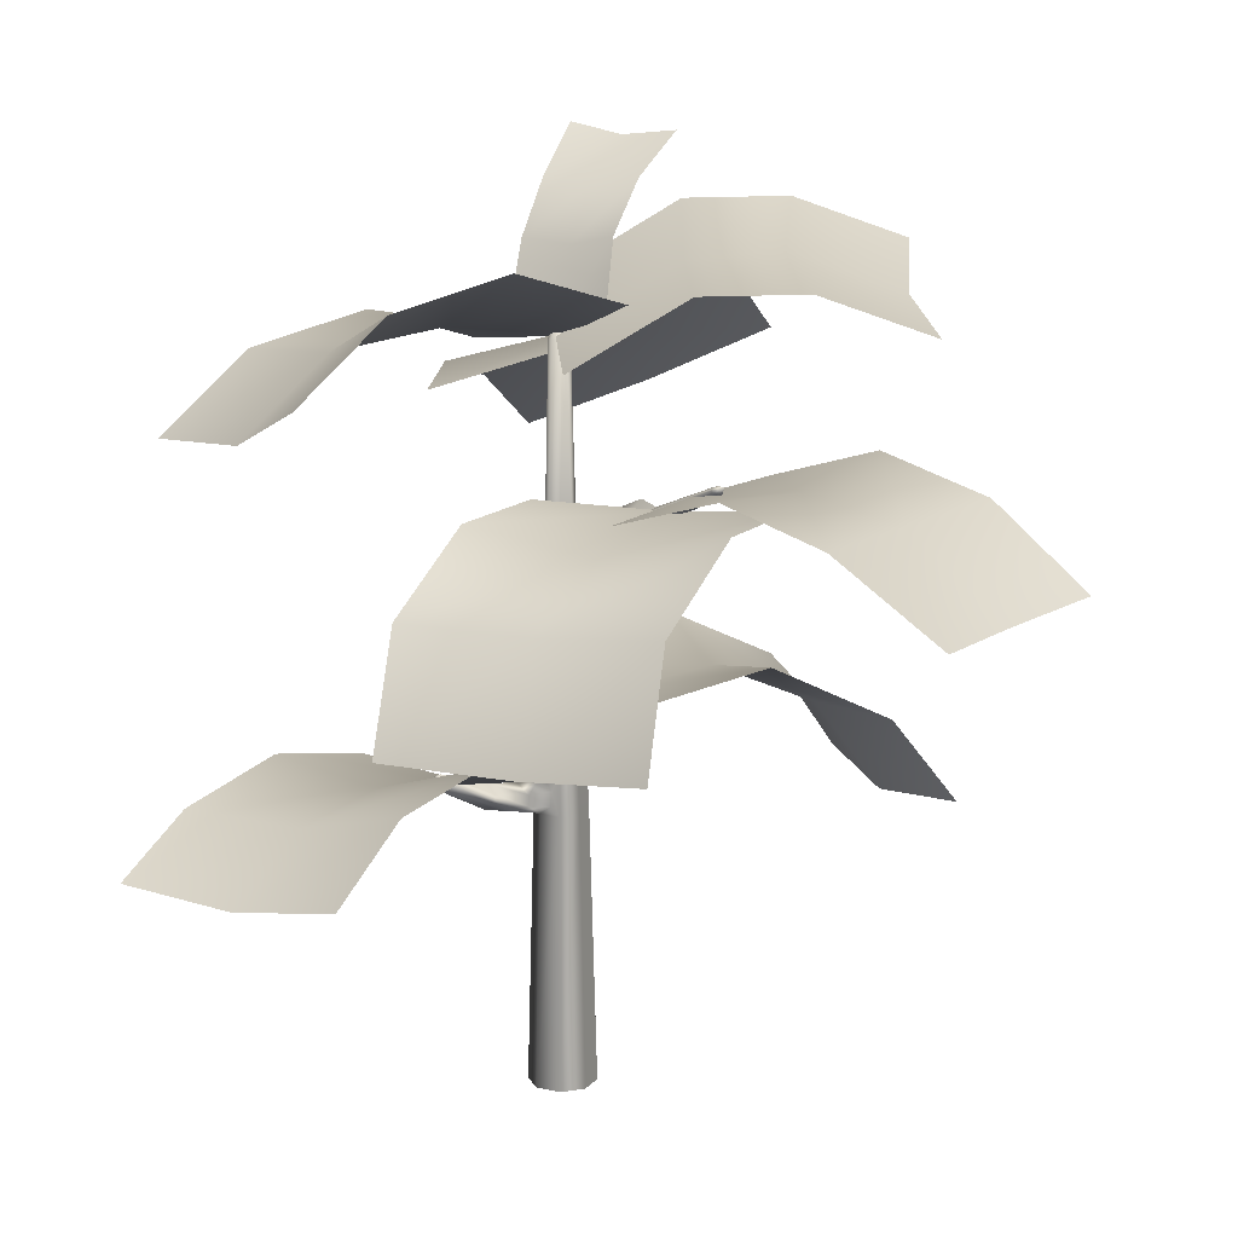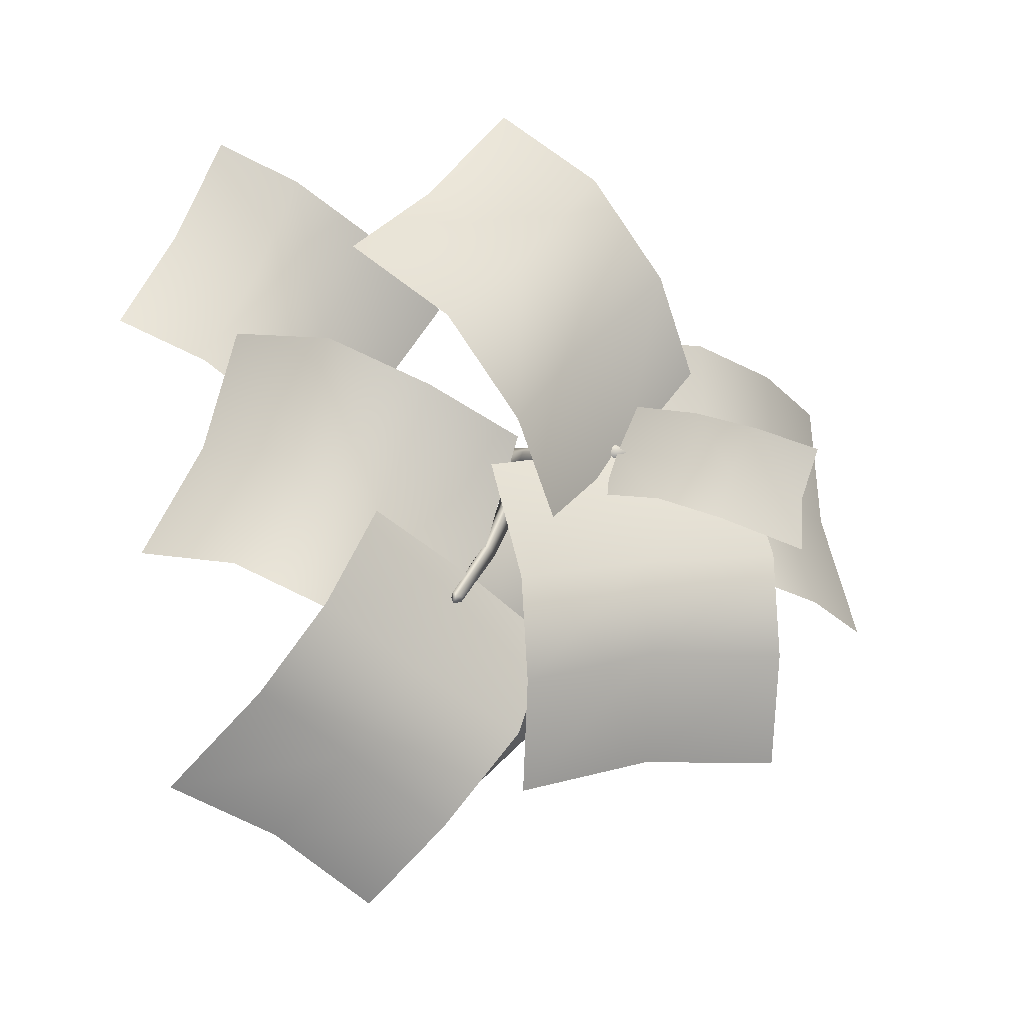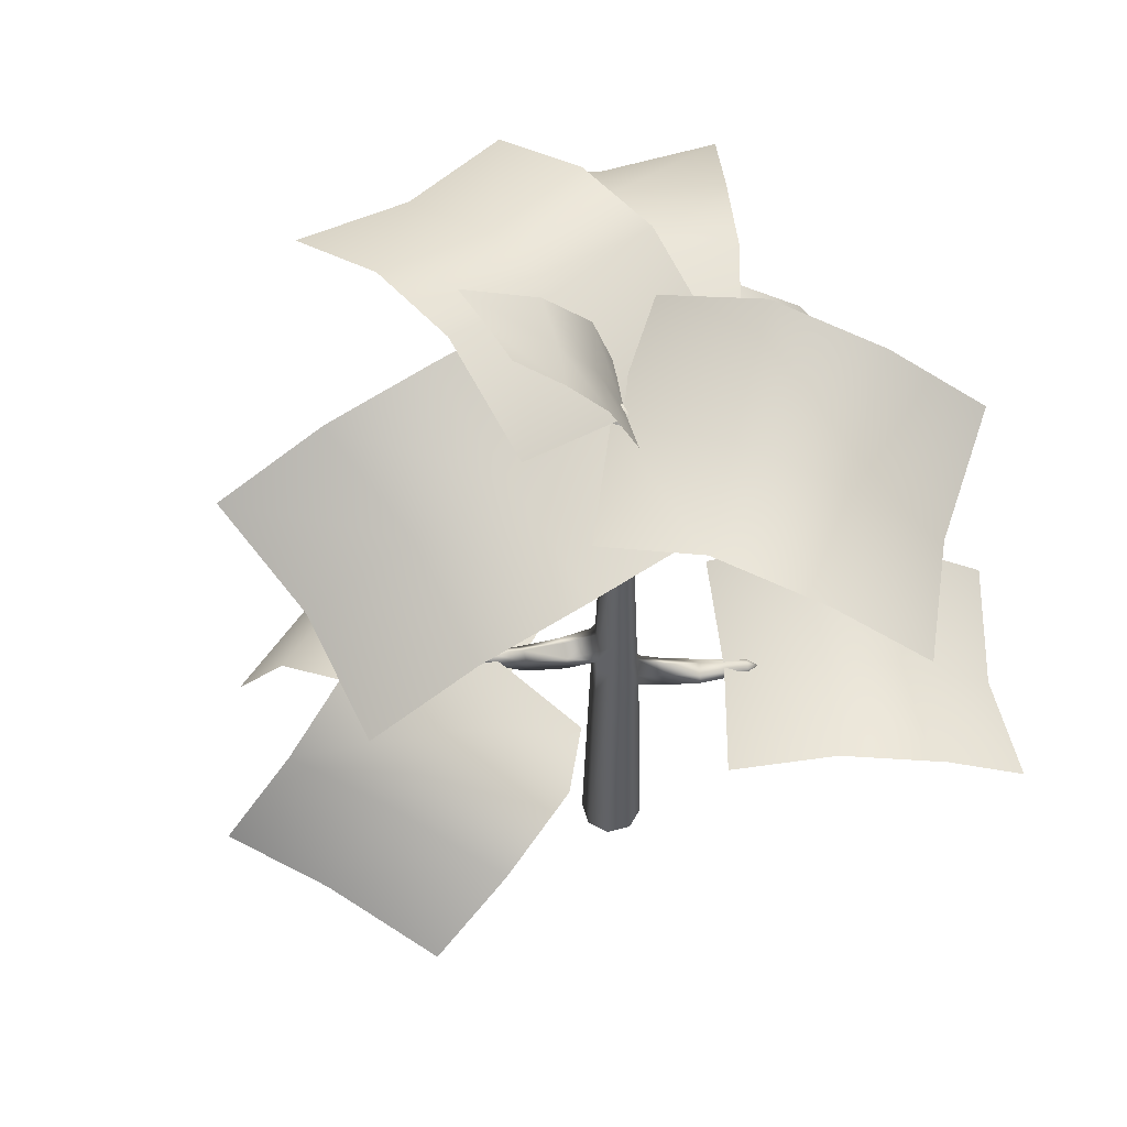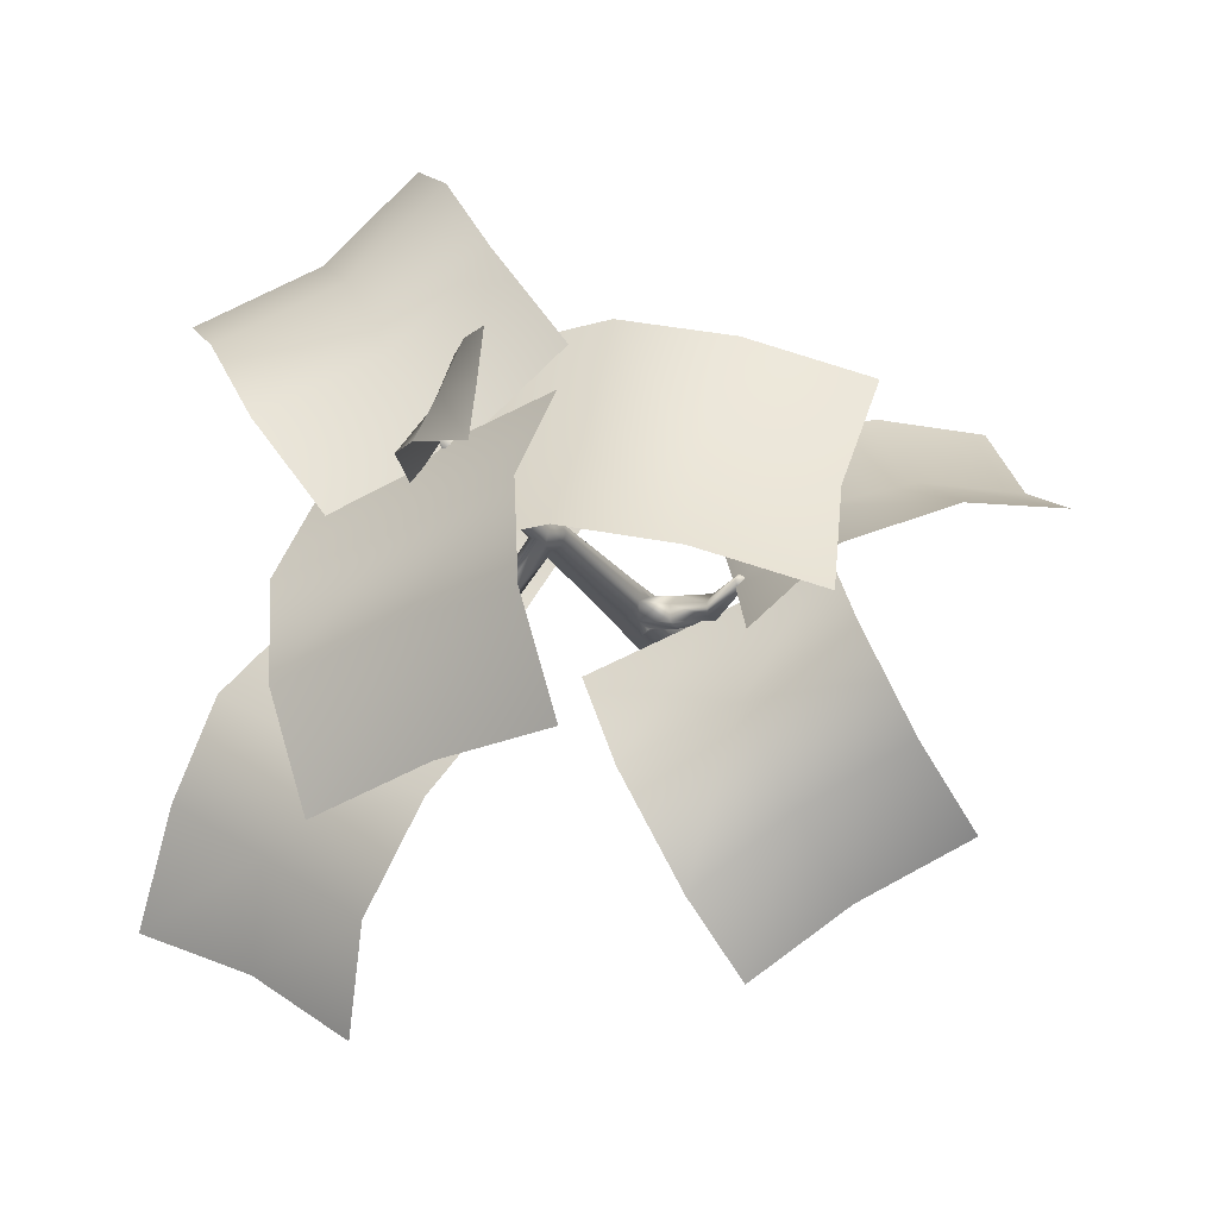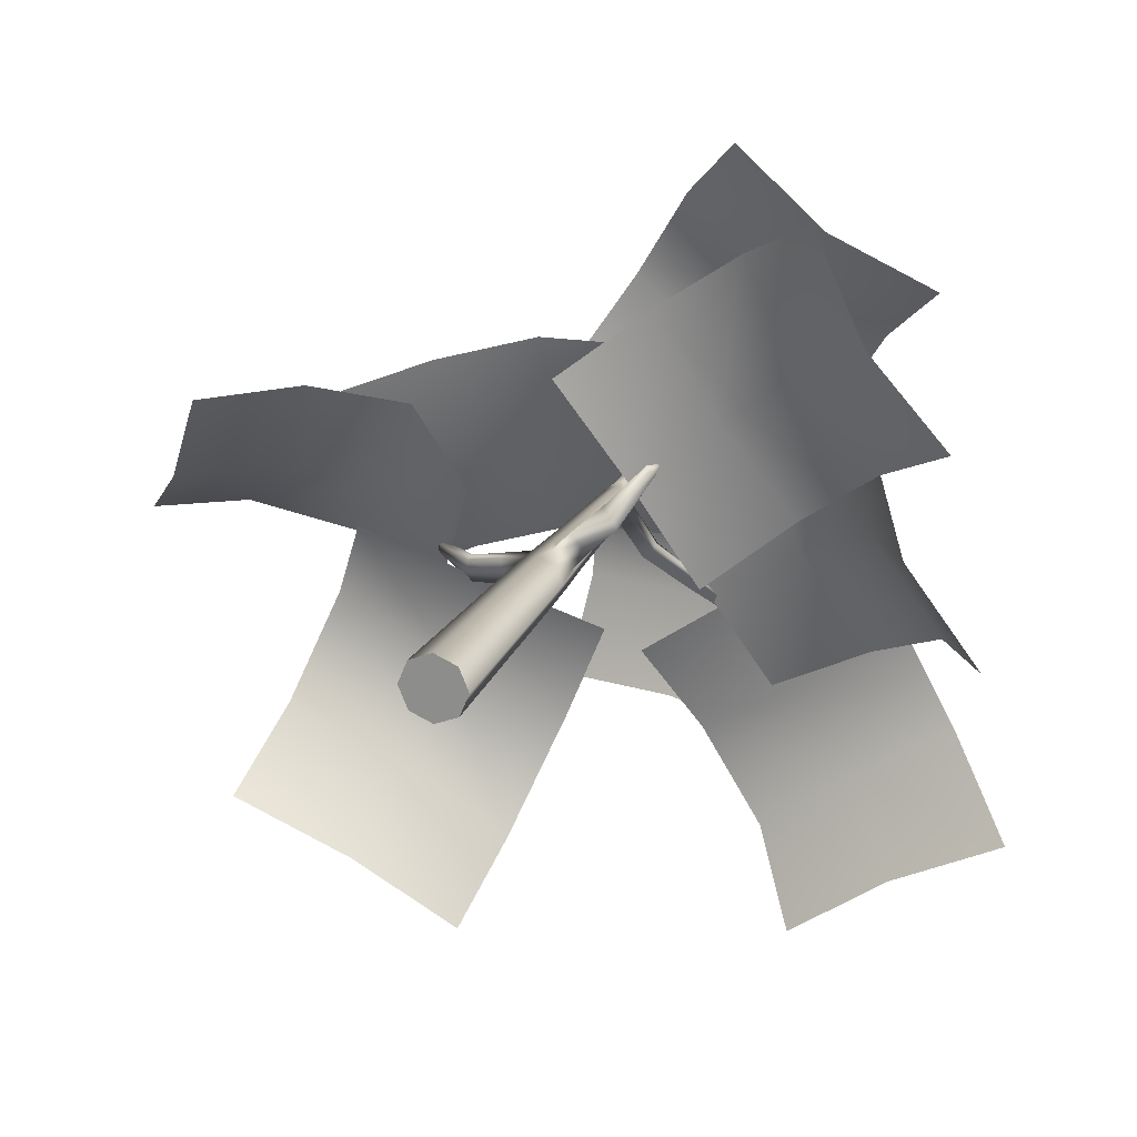
<metadata>
{"format":"obj","ext":"obj","renderer":"f3d","projection":"perspective","resolution":1024,"background":"white","views":[{"elev":14.9,"azim":93.5,"up":"+Y"},{"elev":-1.8,"azim":151.4,"up":"+Z"},{"elev":54.7,"azim":-38.6,"up":"+Y"},{"elev":-24.3,"azim":-154.9,"up":"+Z"},{"elev":20.5,"azim":18.5,"up":"+Z"}]}
</metadata>
<code>
o model_1576
v -0.1721 1.022 0.01109
v 0.0005057 0.9696 0.004841
v 0.005989 1.063 -0.1503
v -0.1666 1.116 -0.1403
v 0.1796 0.9541 -0.01855
v 0.185 1.048 -0.1699
v 0.001312 1.076 -0.2724
v -0.1744 1.119 -0.2768
v 0.1773 1.051 -0.3064
v -0.02181 1.021 -0.4208
v -0.1975 1.065 -0.4252
v 0.1541 0.9962 -0.4548
v -0.02944 0.8954 0.1659
v -0.00909 0.9518 -0.004602
v -0.1671 0.951 -0.01479
v -0.1875 0.9032 0.1618
v -0.01588 1.034 -0.1651
v -0.1739 1.042 -0.1692
v -0.3049 0.9173 -0.04513
v -0.3328 0.8581 0.1264
v -0.3192 0.9971 -0.2046
v -0.4454 0.8342 -0.0842
v -0.4734 0.7663 0.08114
v -0.4598 0.9053 -0.2499
v 0.1259 1.028 -0.09063
v -0.01844 0.9661 -0.003645
v 0.06924 0.9904 0.1317
v 0.2054 1.076 0.03469
v -0.1468 0.9408 0.1178
v -0.06724 0.9889 0.2431
v 0.1432 0.9716 0.2592
v 0.29 1.04 0.1692
v 0.01738 0.9532 0.3777
v 0.2353 0.8777 0.3542
v 0.3821 0.9465 0.2642
v 0.1095 0.8594 0.4727
v -0.02877 0.99 0.06404
v -0.001695 0.9826 0.001694
v -0.03687 1.075 -0.01004
v -0.06726 1.079 0.05107
v 0.0296 0.9974 -0.05752
v 7.358e-05 1.091 -0.06546
v -0.08229 1.14 -0.02992
v -0.1167 1.147 0.02899
v -0.05832 1.154 -0.09258
v -0.1588 1.195 -0.06604
v -0.1745 1.21 -0.0008623
v -0.1538 1.202 -0.1341
v 0.001698 0.8013 -0.2596
v 0.1311 0.8024 -0.1683
v 0.2284 0.8306 -0.2961
v 0.08099 0.8502 -0.3874
v 0.2756 0.7979 -0.07803
v 0.3758 0.8501 -0.2054
v 0.3222 0.8139 -0.4127
v 0.1798 0.8158 -0.5149
v 0.4565 0.8149 -0.3247
v 0.3905 0.7163 -0.526
v 0.2481 0.7181 -0.6282
v 0.5503 0.7295 -0.4535
v 0.1959 0.8009 -0.2875
v 0.09744 0.7761 -0.1381
v 0.2414 0.7507 -0.06367
v 0.3368 0.8019 -0.2185
v 0.04128 0.7756 0.03244
v 0.1822 0.7766 0.1015
v 0.3485 0.6841 0.002382
v 0.4519 0.7119 -0.1505
v 0.2973 0.6866 0.1695
v 0.4297 0.5413 0.01749
v 0.533 0.5691 -0.1354
v 0.3784 0.5438 0.1846
v 0.1818 0.4647 -0.02249
v 0.09794 0.4345 0.1181
v 0.2055 0.457 0.2048
v 0.2966 0.5134 0.0663
v -0.006993 0.4335 0.25
v 0.1114 0.4683 0.3419
v 0.3057 0.439 0.284
v 0.4059 0.4876 0.1489
v 0.2366 0.4373 0.4306
v 0.407 0.3704 0.3434
v 0.5088 0.4102 0.2094
v 0.3364 0.3774 0.4889
v -0.1315 0.4576 0.08132
v -0.1946 0.5545 -0.04592
v -0.3153 0.573 0.03283
v -0.227 0.506 0.1744
v -0.2555 0.6673 -0.1623
v -0.386 0.682 -0.07941
v -0.435 0.5314 0.05867
v -0.3562 0.4561 0.2017
v -0.5266 0.635 -0.03416
v -0.5477 0.4438 0.059
v -0.473 0.3615 0.1975
v -0.6352 0.5543 -0.02937
v -0.2928 0.4717 0.008568
v -0.126 0.4852 -0.0501
v -0.1801 0.5083 -0.1836
v -0.3501 0.5367 -0.115
v 0.03731 0.5173 -0.1148
v -0.02659 0.5493 -0.2607
v -0.2241 0.4471 -0.3182
v -0.398 0.4648 -0.2562
v -0.08348 0.4669 -0.4149
v -0.2524 0.3204 -0.4047
v -0.4247 0.3286 -0.343
v -0.1134 0.3495 -0.5009
v 0.1275 0.4441 0.1329
v 0.1211 0.4492 0.1386
v 0.1331 0.4431 0.1487
v 0.1211 0.4492 0.1386
v 0.1165 0.4447 0.1462
v 0.1183 0.4351 0.1481
v 0.1247 0.43 0.1424
v 0.1293 0.4345 0.1348
v 0.08907 0.4137 0.07507
v 0.07919 0.4249 0.08495
v 0.07919 0.4249 0.08495
v 0.07173 0.4134 0.09687
v 0.07169 0.398 0.1002
v 0.08224 0.3916 0.08823
v 0.09221 0.3984 0.0732
v 0.01567 0.4891 -0.01983
v -0.004959 0.4891 -0.02838
v -0.004954 0.6955 -0.0221
v 0.01059 0.6954 -0.01566
v -0.02559 0.4891 -0.01983
v -0.02048 0.6963 -0.01565
v -0.02689 0.6974 -0.0001201
v -0.03259 0.4904 -0.008886
v -0.03413 0.4891 0.0007939
v -0.02559 0.4891 0.02142
v -0.02045 0.698 0.01538
v -0.004959 0.4891 0.02997
v -0.004954 0.6979 0.0218
v 0.01567 0.4891 0.02142
v 0.01056 0.6971 0.0154
v 0.02421 0.4891 0.0007939
v 0.01701 0.6961 -0.0001201
v 0.01567 0.4891 -0.01983
v 0.01059 0.6954 -0.01566
v 0.004532 0.9653 -0.008697
v -0.004959 0.9653 -0.01263
v -0.004959 0.9986 0.0007939
v -0.01445 0.9653 -0.008697
v -0.01838 0.9653 0.0007939
v -0.01445 0.9653 0.01028
v -0.004959 0.9653 0.01422
v 0.004532 0.9653 0.01028
v 0.008463 0.9653 0.0007939
v 0.004532 0.9653 -0.008697
v 0.02668 0 -0.03084
v -0.004959 0 -0.04394
v -0.004959 0.3635 -0.03426
v 0.01982 0.3638 -0.02398
v -0.03659 0 -0.03084
v -0.02972 0.3647 -0.02397
v -0.0497 0 0.0007939
v -0.03992 0.3667 0.0007939
v -0.03659 0 0.03243
v -0.02965 0.3683 0.02549
v -0.004959 0 0.04553
v -0.004959 0.3686 0.0357
v 0.02668 0 0.03243
v 0.01975 0.3675 0.0255
v 0.03978 0 0.0007939
v 0.03004 0.3655 0.0007939
v 0.02668 0 -0.03084
v 0.01982 0.3638 -0.02398
v 0.01792 0.4289 -0.0221
v -0.00495 0.4289 -0.03157
v -0.02391 0.4748 -0.03009
v -0.03679 0.4681 0.00499
v -0.03891 0.4452 0.00499
v -0.02778 0.4305 0.0236
v -0.00495 0.4306 0.03306
v 0.01789 0.4188 0.02361
v 0.02737 0.4208 0.0007679
v 0.01792 0.4289 -0.0221
v -0.02781 0.4293 -0.02209
v -0.03496 0.4304 -0.01091
v -0.03725 0.43 0.0007679
v 0.007848 0.382 0.0391
v 0.03186 0.4004 0.01007
v 0.03255 0.3803 0.01123
v 0.01452 0.7315 -0.0001144
v 0.008814 0.7315 -0.01389
v 0.008814 0.7315 0.01366
v -0.004957 0.7315 0.01936
v -0.01873 0.7315 0.01366
v -0.02443 0.7315 -0.0001144
v -0.01873 0.7315 -0.01389
v -0.004957 0.7315 -0.01959
v 0.008814 0.7315 -0.01389
v 0.1533 0.8203 -0.1981
v 0.1686 0.8213 -0.2053
v 0.1523 0.8137 -0.2043
v 0.1525 0.8203 -0.1987
v -0.006528 0.7154 -0.02156
v 0.01248 0.7158 -0.01482
v 0.01059 0.6954 -0.01566
v -0.004954 0.6955 -0.0221
v 0.02941 0.7129 -0.08195
v 0.0431 0.7135 -0.07149
v 0.02719 0.7292 -0.08379
v -0.006528 0.7154 -0.02156
v -0.004957 0.7315 -0.01959
v 0.02773 0.742 -0.07969
v -0.004957 0.7315 -0.01959
v 0.008814 0.7315 -0.01389
v 0.04096 0.7427 -0.06957
v 0.008814 0.7315 -0.01389
v 0.01248 0.7158 -0.01482
v 0.04403 0.7299 -0.06736
v 0.04096 0.7427 -0.06957
v 0.09344 0.7612 -0.1286
v 0.08416 0.7619 -0.1409
v 0.1574 0.808 -0.2023
v 0.1656 0.808 -0.196
v 0.08086 0.773 -0.1425
v 0.08162 0.7817 -0.1381
v 0.09059 0.781 -0.1262
v 0.1605 0.8202 -0.1926
v 0.09059 0.781 -0.1262
v 0.09474 0.7723 -0.1241
v 0.1664 0.8163 -0.19
v 0.1605 0.8202 -0.1926
v 0.007638 0.4007 0.03661
v 0.05407 0.4025 0.03625
v 0.05498 0.3878 0.0374
v 0.03255 0.3803 0.01123
v 0.03186 0.4004 0.01007
v 0.04669 0.3783 0.05439
v 0.01975 0.3675 0.0255
v 0.03205 0.3865 0.06372
v 0.007848 0.382 0.0391
v 0.01975 0.3675 0.0255
v 0.03507 0.4037 0.05891
v 0.007638 0.4007 0.03661
v 0.04468 0.4161 0.05228
v 0.01789 0.4188 0.02361
v 0.04468 0.4161 0.05228
v 0.01789 0.4188 0.02361
v -0.02513 0.446 -0.03131
v -0.1994 0.5588 -0.0497
v -0.2039 0.5505 -0.05045
v -0.2139 0.561 -0.04314
v -0.2075 0.5463 -0.04268
v -0.2066 0.5505 -0.03415
v -0.2021 0.5588 -0.0334
v -0.1985 0.563 -0.04117
v -0.1985 0.563 -0.04117
v -0.1337 0.5017 -0.05524
v -0.1355 0.4822 -0.05552
v -0.1406 0.4734 -0.04101
v -0.144 0.4841 -0.02622
v -0.1423 0.5036 -0.02593
v -0.1371 0.5124 -0.04044
v -0.1371 0.5124 -0.04044
v -0.08494 0.4807 -0.007863
v -0.07756 0.494 -0.02386
v -0.07756 0.494 -0.02386
v -0.07152 0.4793 -0.04262
v -0.07313 0.457 -0.0433
v -0.08118 0.4447 -0.02565
v -0.08696 0.4577 -0.008021
v -0.03679 0.4681 0.00499
v -0.03259 0.4904 -0.008886
v -0.03259 0.4904 -0.008886
v -0.02391 0.4748 -0.03009
v -0.02513 0.446 -0.03131
v -0.03496 0.4304 -0.01091
v -0.03891 0.4452 0.00499
v -0.03679 0.4681 0.00499
v 0.01059 0.6954 -0.01566
v -0.03659 0 0.03243
v 0.02668 0 0.03243
v -0.004959 0 0.04553
v 0.02668 0 -0.03084
v -0.03659 0 -0.03084
v -0.004959 0 -0.04394
v -0.0497 0 0.0007939
v 0.03978 0 0.0007939
g surface_000
f 8 10 11
f 8 7 10
f 7 12 10
f 7 9 12
f 3 9 7
f 3 6 9
f 2 6 3
f 2 5 6
f 4 7 8
f 4 3 7
f 1 3 4
f 1 2 3
f 20 22 23
f 20 19 22
f 19 24 22
f 19 21 24
f 15 21 19
f 15 18 21
f 14 18 15
f 14 17 18
f 16 19 20
f 16 15 19
f 13 15 16
f 13 14 15
f 32 34 35
f 32 31 34
f 31 36 34
f 31 33 36
f 27 33 31
f 27 30 33
f 26 30 27
f 26 29 30
f 28 31 32
f 28 27 31
f 25 27 28
f 25 26 27
f 44 46 47
f 44 43 46
f 43 48 46
f 43 45 48
f 39 45 43
f 39 42 45
f 38 42 39
f 38 41 42
f 40 43 44
f 40 39 43
f 37 39 40
f 37 38 39
f 56 58 59
f 56 55 58
f 55 60 58
f 55 57 60
f 51 57 55
f 51 54 57
f 50 54 51
f 50 53 54
f 52 55 56
f 52 51 55
f 49 51 52
f 49 50 51
f 68 70 71
f 68 67 70
f 67 72 70
f 67 69 72
f 63 69 67
f 63 66 69
f 62 66 63
f 62 65 66
f 64 67 68
f 64 63 67
f 61 63 64
f 61 62 63
f 80 82 83
f 80 79 82
f 79 84 82
f 79 81 84
f 75 81 79
f 75 78 81
f 74 78 75
f 74 77 78
f 76 79 80
f 76 75 79
f 73 75 76
f 73 74 75
f 92 94 95
f 92 91 94
f 91 96 94
f 91 93 96
f 87 93 91
f 87 90 93
f 86 90 87
f 86 89 90
f 88 91 92
f 88 87 91
f 85 87 88
f 85 86 87
f 104 106 107
f 104 103 106
f 103 108 106
f 103 105 108
f 99 105 103
f 99 102 105
f 98 102 99
f 98 101 102
f 100 103 104
f 100 99 103
f 97 99 100
f 97 98 99
f 280 281 282
f 280 283 281
f 280 284 283
f 283 284 278
f 283 278 277
f 277 278 279
f 274 275 261
f 274 261 267
f 273 274 267
f 273 267 266
f 272 273 266
f 272 266 265
f 271 272 265
f 267 261 258
f 267 258 257
f 266 267 257
f 266 257 256
f 265 266 256
f 265 256 255
f 264 265 255
f 271 265 264
f 270 271 264
f 270 264 263
f 261 259 258
f 258 259 252
f 258 252 251
f 257 258 251
f 257 251 250
f 256 257 250
f 256 250 249
f 255 256 249
f 261 262 259
f 269 262 261
f 269 261 268
f 251 252 248
f 250 251 248
f 249 250 248
f 247 249 248
f 255 249 247
f 254 255 247
f 264 255 254
f 263 264 254
f 263 254 260
f 246 247 248
f 254 247 246
f 260 254 246
f 260 246 253
f 253 246 248
f 234 237 238
f 234 236 237
f 236 240 237
f 236 239 240
f 239 242 240
f 239 241 242
f 120 241 239
f 120 119 241
f 122 236 234
f 122 121 236
f 121 239 236
f 121 120 239
f 120 121 114
f 120 114 113
f 119 120 113
f 119 113 112
f 112 113 111
f 123 122 234
f 122 123 116
f 122 116 115
f 121 122 115
f 121 115 114
f 114 115 111
f 113 114 111
f 123 234 231
f 117 123 231
f 123 117 109
f 123 109 116
f 116 109 111
f 115 116 111
f 235 231 234
f 235 232 231
f 230 231 232
f 117 231 230
f 118 117 230
f 117 118 110
f 117 110 109
f 109 110 111
f 230 232 233
f 244 230 233
f 244 243 230
f 118 230 243
f 211 209 210
f 211 212 209
f 209 212 223
f 209 223 222
f 221 209 222
f 221 206 209
f 206 208 209
f 206 207 208
f 203 207 206
f 222 223 224
f 222 224 196
f 222 196 199
f 198 222 199
f 198 221 222
f 218 221 198
f 204 221 218
f 204 206 221
f 203 206 204
f 202 203 204
f 202 204 205
f 224 197 196
f 196 197 198
f 196 198 199
f 197 219 198
f 218 198 219
f 217 218 219
f 205 218 217
f 205 204 218
f 220 219 197
f 217 219 220
f 227 217 220
f 227 226 217
f 226 205 217
f 226 215 205
f 276 205 215
f 276 215 214
f 213 214 215
f 220 197 227
f 227 197 228
f 225 227 228
f 225 226 227
f 216 226 225
f 216 215 226
f 213 215 216
f 167 169 170
f 167 170 168
f 165 167 168
f 165 168 166
f 163 165 166
f 163 166 164
f 161 163 164
f 168 170 180
f 168 180 179
f 168 179 185
f 168 185 186
f 166 168 186
f 179 180 141
f 179 141 139
f 178 179 139
f 178 185 179
f 139 141 142
f 139 142 140
f 137 139 140
f 178 139 137
f 177 178 137
f 177 229 178
f 177 184 229
f 177 164 184
f 164 166 184
f 140 142 201
f 140 201 187
f 140 187 189
f 140 189 138
f 137 140 138
f 135 137 138
f 177 137 135
f 176 177 135
f 162 177 176
f 162 164 177
f 161 164 162
f 187 201 188
f 187 188 152
f 187 152 151
f 189 187 151
f 189 151 150
f 190 189 150
f 189 190 136
f 189 136 138
f 135 138 136
f 133 135 136
f 176 135 133
f 151 152 145
f 150 151 145
f 149 150 145
f 190 150 149
f 191 190 149
f 190 191 134
f 190 134 136
f 133 136 134
f 132 133 134
f 174 133 132
f 175 133 174
f 175 176 133
f 148 149 145
f 191 149 148
f 192 191 148
f 191 192 130
f 191 130 134
f 132 134 130
f 130 131 132
f 131 174 132
f 147 148 145
f 192 148 147
f 193 192 147
f 192 193 129
f 192 129 130
f 129 131 130
f 128 131 129
f 173 131 128
f 146 147 145
f 193 147 146
f 194 193 146
f 200 193 194
f 200 129 193
f 126 129 200
f 125 129 126
f 125 128 129
f 125 173 128
f 172 173 125
f 172 245 173
f 144 146 145
f 194 146 144
f 195 194 144
f 195 144 143
f 143 144 145
f 159 161 162
f 159 162 160
f 157 159 160
f 157 160 158
f 154 157 158
f 154 158 155
f 153 154 155
f 153 155 156
f 160 162 176
f 160 176 183
f 182 160 183
f 158 160 182
f 158 182 181
f 155 158 181
f 155 181 172
f 156 155 172
f 156 172 171
f 171 172 125
f 171 125 124
f 183 176 175
f 175 182 183
f 124 125 126
f 124 126 127
f 172 181 245
f 181 182 245

</code>
